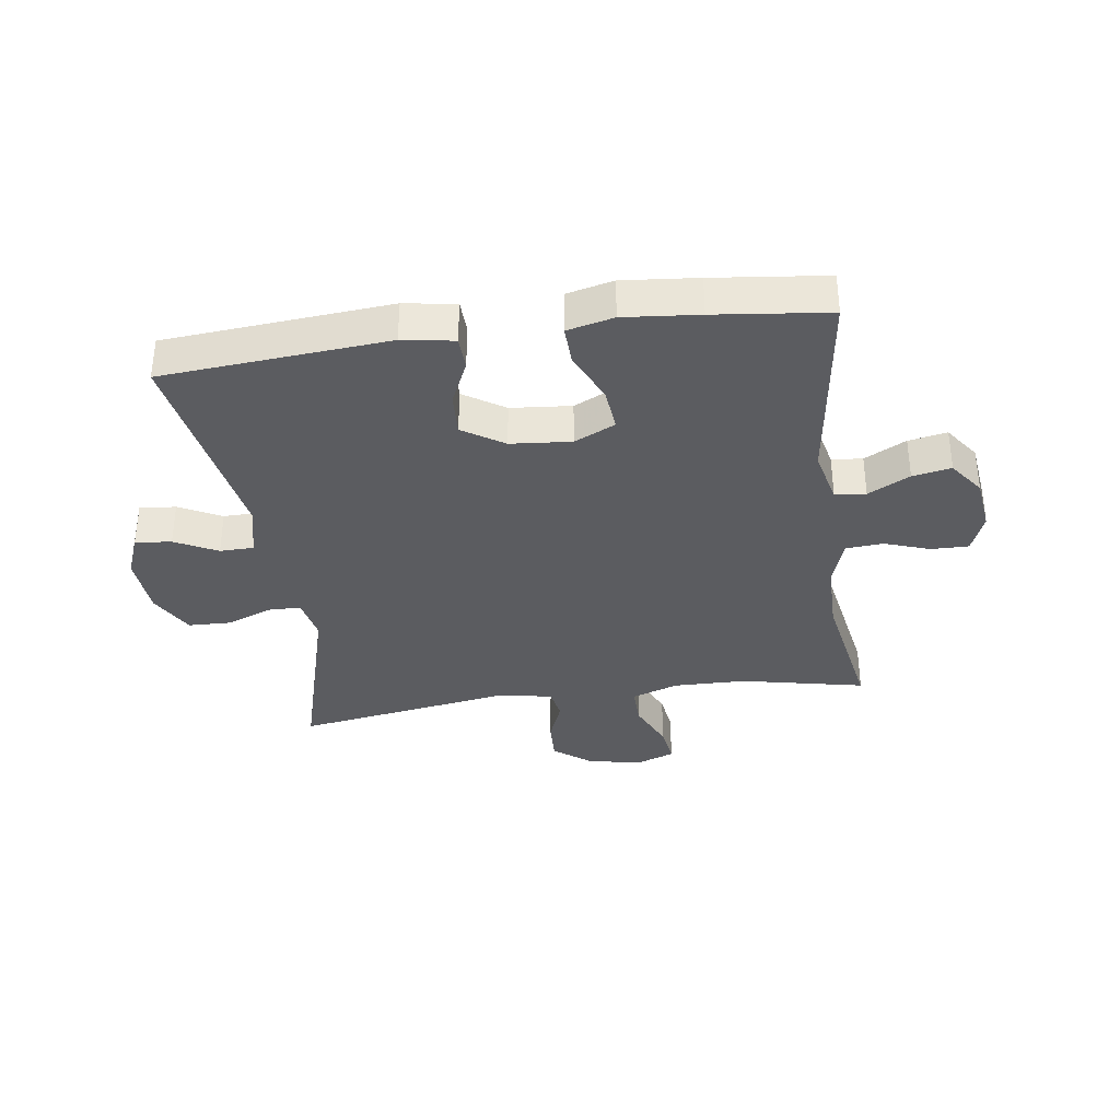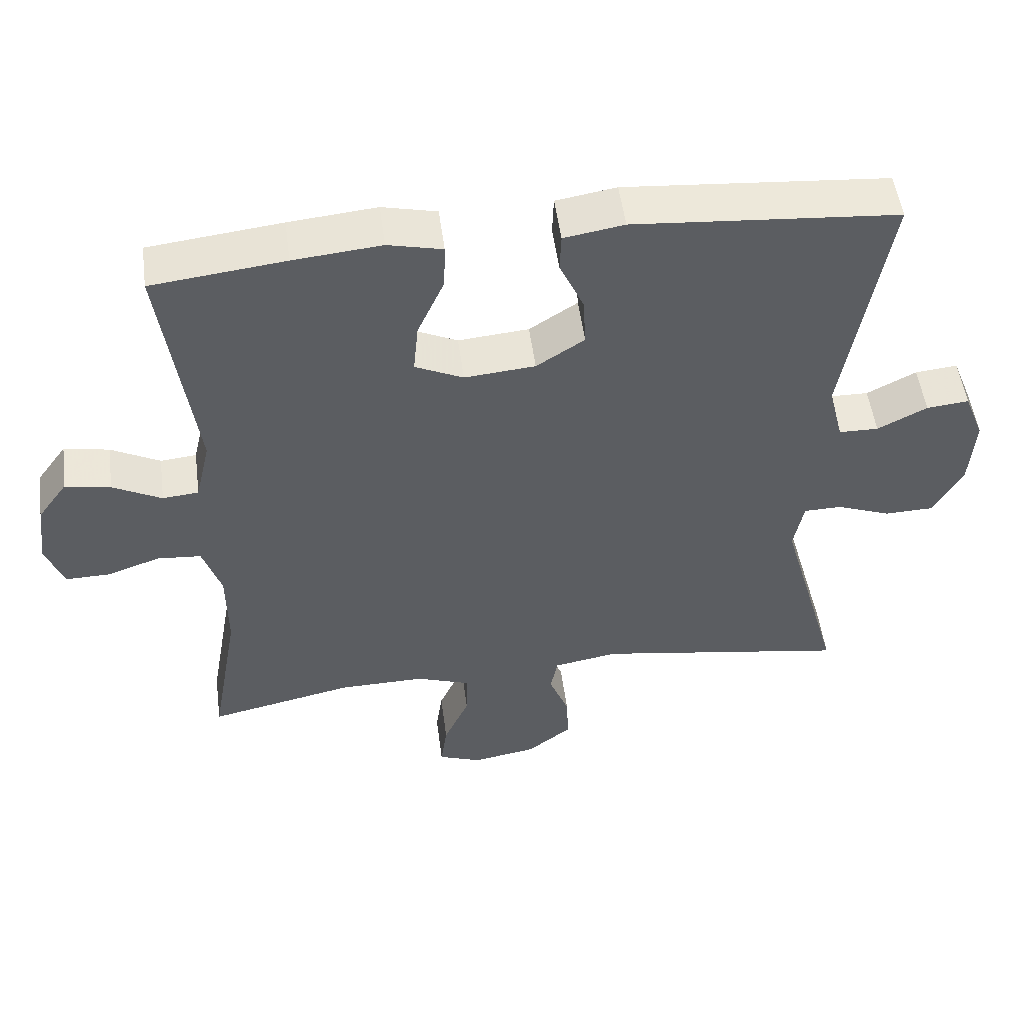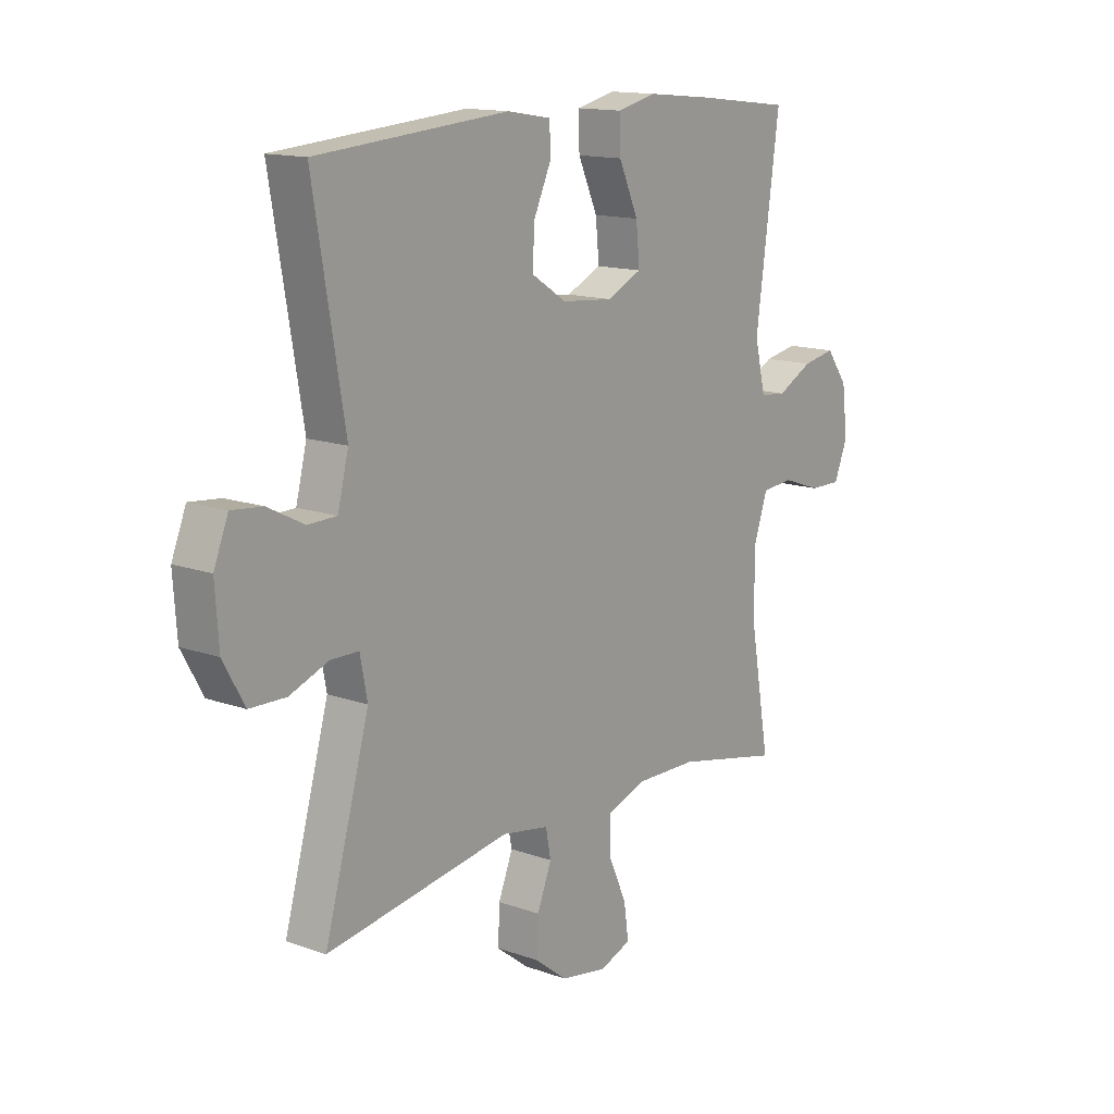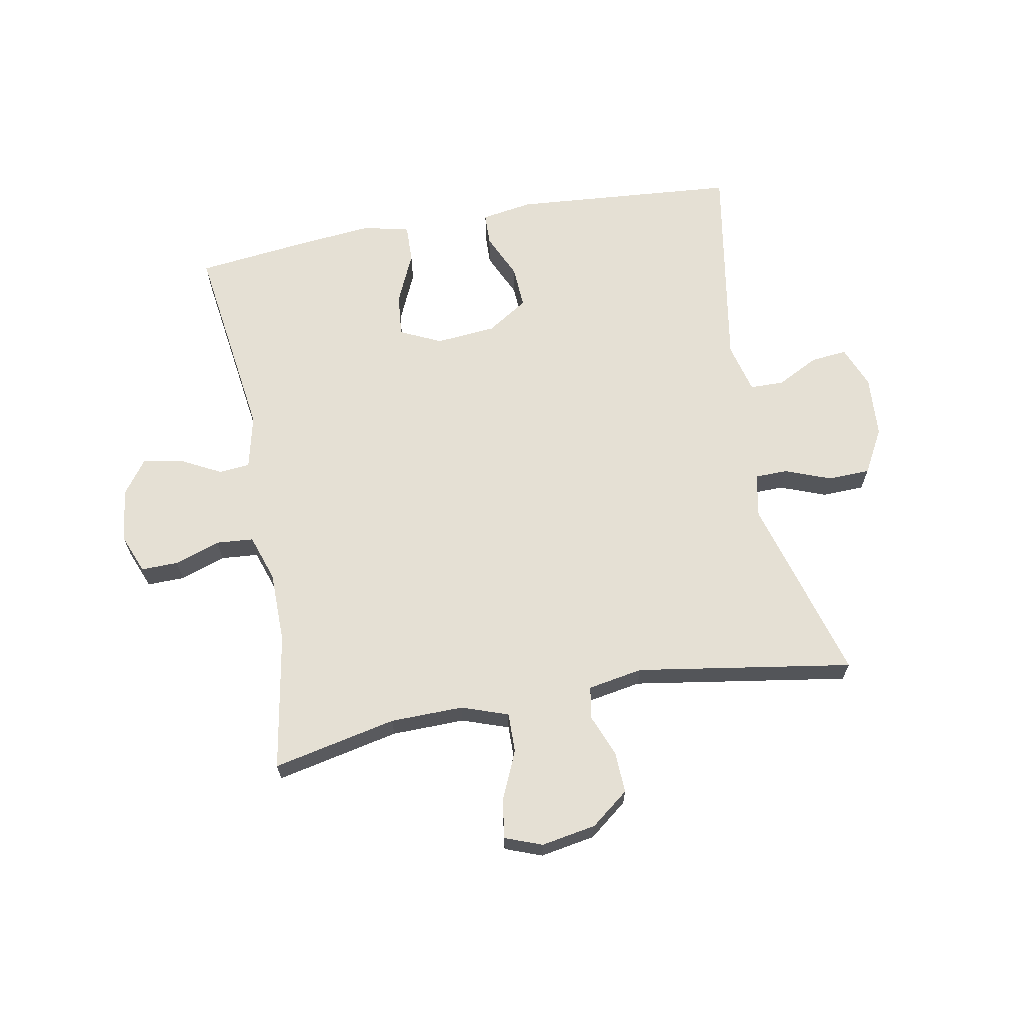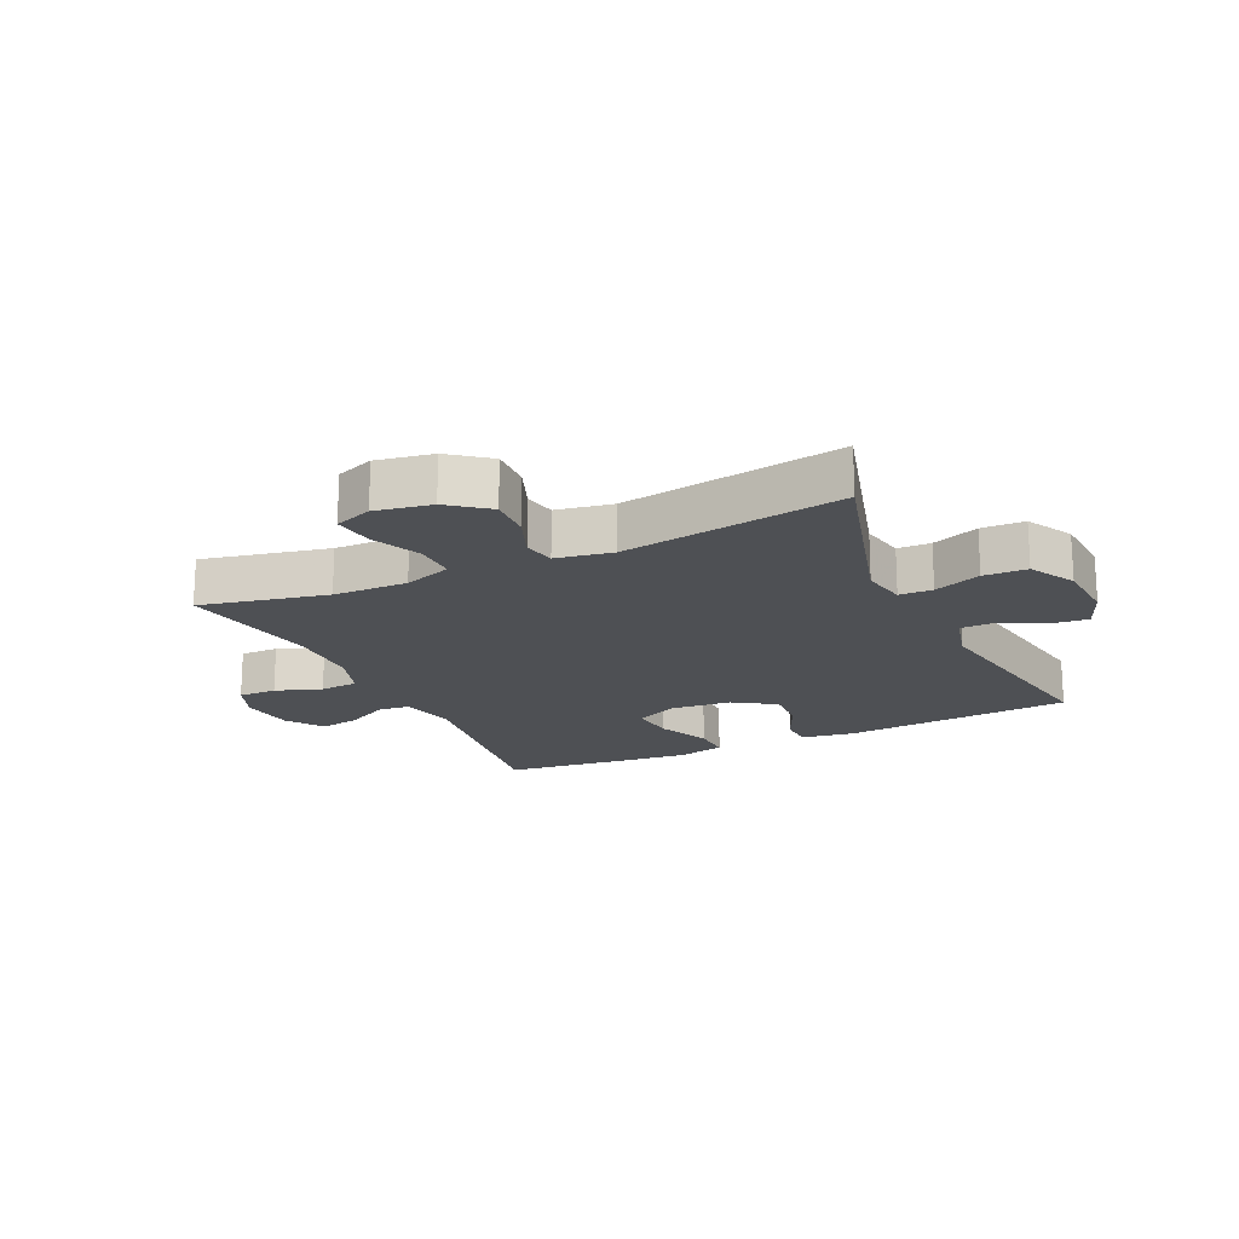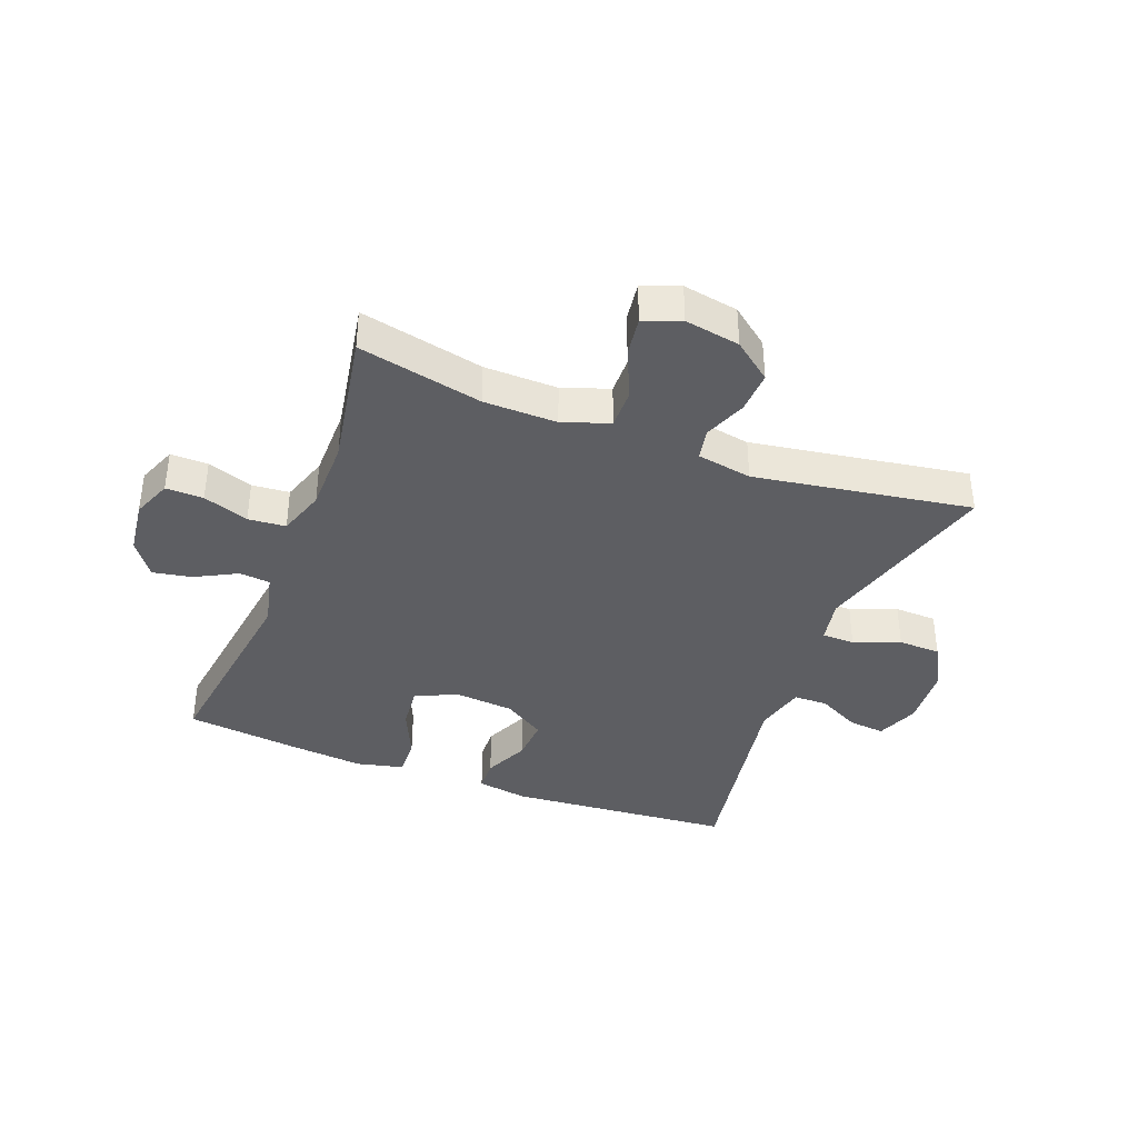
<metadata>
{"format":"obj","ext":"obj","renderer":"f3d","projection":"perspective","resolution":1024,"background":"white","views":[{"elev":-35.2,"azim":8.1,"up":"+Y"},{"elev":51.6,"azim":172.5,"up":"+Z"},{"elev":14.2,"azim":-52.0,"up":"+Z"},{"elev":65.5,"azim":169.5,"up":"+Y"},{"elev":-18.6,"azim":-155.0,"up":"+Y"},{"elev":-38.4,"azim":159.1,"up":"+Y"}]}
</metadata>
<code>
v -0.5 0.07 0.5
v -0.127 0.07 0.53
v -0.042 0.07 0.516
v -0.04 0.07 0.462
v -0.074 0.07 0.387
v -0.078 0.07 0.316
v -0.01 0.07 0.272
v 0.09 0.07 0.263
v 0.158 0.07 0.295
v 0.151 0.07 0.367
v 0.113 0.07 0.452
v 0.111 0.07 0.516
v 0.188 0.07 0.534
v 0.312 0.07 0.522
v 0.5 0.07 0.5
v 0.454 0.07 0.163
v 0.475 0.07 0.073
v 0.526 0.07 0.068
v 0.595 0.07 0.104
v 0.659 0.07 0.116
v 0.701 0.07 0.058
v 0.712 0.07 -0.032
v 0.686 0.07 -0.097
v 0.624 0.07 -0.096
v 0.549 0.07 -0.07
v 0.487 0.07 -0.075
v 0.461 0.07 -0.153
v 0.46 0.07 -0.272
v 0.5 0.07 -0.5
v 0.295 0.07 -0.456
v 0.174 0.07 -0.454
v 0.097 0.07 -0.481
v 0.098 0.07 -0.547
v 0.134 0.07 -0.628
v 0.143 0.07 -0.693
v 0.082 0.07 -0.716
v -0.009 0.07 -0.7
v -0.072 0.07 -0.651
v -0.069 0.07 -0.582
v -0.041 0.07 -0.511
v -0.051 0.07 -0.459
v -0.142 0.07 -0.443
v -0.5 0.07 -0.5
v -0.413 0.07 -0.191
v -0.427 0.07 -0.118
v -0.481 0.07 -0.117
v -0.557 0.07 -0.146
v -0.627 0.07 -0.144
v -0.668 0.07 -0.07
v -0.675 0.07 0.033
v -0.647 0.07 0.103
v -0.587 0.07 0.097
v -0.517 0.07 0.061
v -0.461 0.07 0.062
v -0.44 0.07 0.146
v -0.5 0 0.5
v -0.127 0 0.53
v -0.042 0 0.516
v -0.04 0 0.462
v -0.074 0 0.387
v -0.078 0 0.316
v -0.01 0 0.272
v 0.09 0 0.263
v 0.158 0 0.295
v 0.151 0 0.367
v 0.113 0 0.452
v 0.111 0 0.516
v 0.188 0 0.534
v 0.312 0 0.522
v 0.5 0 0.5
v 0.454 0 0.163
v 0.475 0 0.073
v 0.526 0 0.068
v 0.595 0 0.104
v 0.659 0 0.116
v 0.701 0 0.058
v 0.712 0 -0.032
v 0.686 0 -0.097
v 0.624 0 -0.096
v 0.549 0 -0.07
v 0.487 0 -0.075
v 0.461 0 -0.153
v 0.46 0 -0.272
v 0.5 0 -0.5
v 0.295 0 -0.456
v 0.174 0 -0.454
v 0.097 0 -0.481
v 0.098 0 -0.547
v 0.134 0 -0.628
v 0.143 0 -0.693
v 0.082 0 -0.716
v -0.009 0 -0.7
v -0.072 0 -0.651
v -0.069 0 -0.582
v -0.041 0 -0.511
v -0.051 0 -0.459
v -0.142 0 -0.443
v -0.5 0 -0.5
v -0.413 0 -0.191
v -0.427 0 -0.118
v -0.481 0 -0.117
v -0.557 0 -0.146
v -0.627 0 -0.144
v -0.668 0 -0.07
v -0.675 0 0.033
v -0.647 0 0.103
v -0.587 0 0.097
v -0.517 0 0.061
v -0.461 0 0.062
v -0.44 0 0.146
f 50 51 52 53
f 50 53 54
f 49 50 54
f 46 47 48 49
f 45 46 49 54
f 44 45 54 55
f 42 43 44
f 41 42 44 55
f 37 38 39 40
f 35 36 37 40
f 33 34 35 40
f 32 33 40 41
f 31 32 41 55
f 28 29 30
f 27 28 30 31
f 26 27 31 55
f 22 23 24 25
f 18 19 20 21
f 18 21 22 25
f 13 14 15 16
f 13 16 17
f 10 11 12 13
f 9 10 13 17
f 8 9 17
f 7 8 17
f 2 3 4 5
f 2 5 6
f 1 2 6
f 55 1 6 7
f 17 18 25 26
f 7 17 26 55
f 108 107 106 105
f 109 108 105
f 109 105 104
f 104 103 102 101
f 109 104 101 100
f 110 109 100 99
f 99 98 97
f 110 99 97 96
f 95 94 93 92
f 95 92 91 90
f 95 90 89 88
f 96 95 88 87
f 110 96 87 86
f 85 84 83
f 86 85 83 82
f 110 86 82 81
f 80 79 78 77
f 76 75 74 73
f 80 77 76 73
f 71 70 69 68
f 72 71 68
f 68 67 66 65
f 72 68 65 64
f 72 64 63
f 72 63 62
f 60 59 58 57
f 61 60 57
f 61 57 56
f 62 61 56 110
f 81 80 73 72
f 110 81 72 62
f 1 56 57 2
f 2 57 58 3
f 3 58 59 4
f 4 59 60 5
f 5 60 61 6
f 6 61 62 7
f 7 62 63 8
f 8 63 64 9
f 9 64 65 10
f 10 65 66 11
f 11 66 67 12
f 12 67 68 13
f 13 68 69 14
f 14 69 70 15
f 15 70 71 16
f 16 71 72 17
f 17 72 73 18
f 18 73 74 19
f 19 74 75 20
f 20 75 76 21
f 21 76 77 22
f 22 77 78 23
f 23 78 79 24
f 24 79 80 25
f 25 80 81 26
f 26 81 82 27
f 27 82 83 28
f 28 83 84 29
f 29 84 85 30
f 30 85 86 31
f 31 86 87 32
f 32 87 88 33
f 33 88 89 34
f 34 89 90 35
f 35 90 91 36
f 36 91 92 37
f 37 92 93 38
f 38 93 94 39
f 39 94 95 40
f 40 95 96 41
f 41 96 97 42
f 42 97 98 43
f 43 98 99 44
f 44 99 100 45
f 45 100 101 46
f 46 101 102 47
f 47 102 103 48
f 48 103 104 49
f 49 104 105 50
f 50 105 106 51
f 51 106 107 52
f 52 107 108 53
f 53 108 109 54
f 54 109 110 55
f 55 110 56 1

</code>
